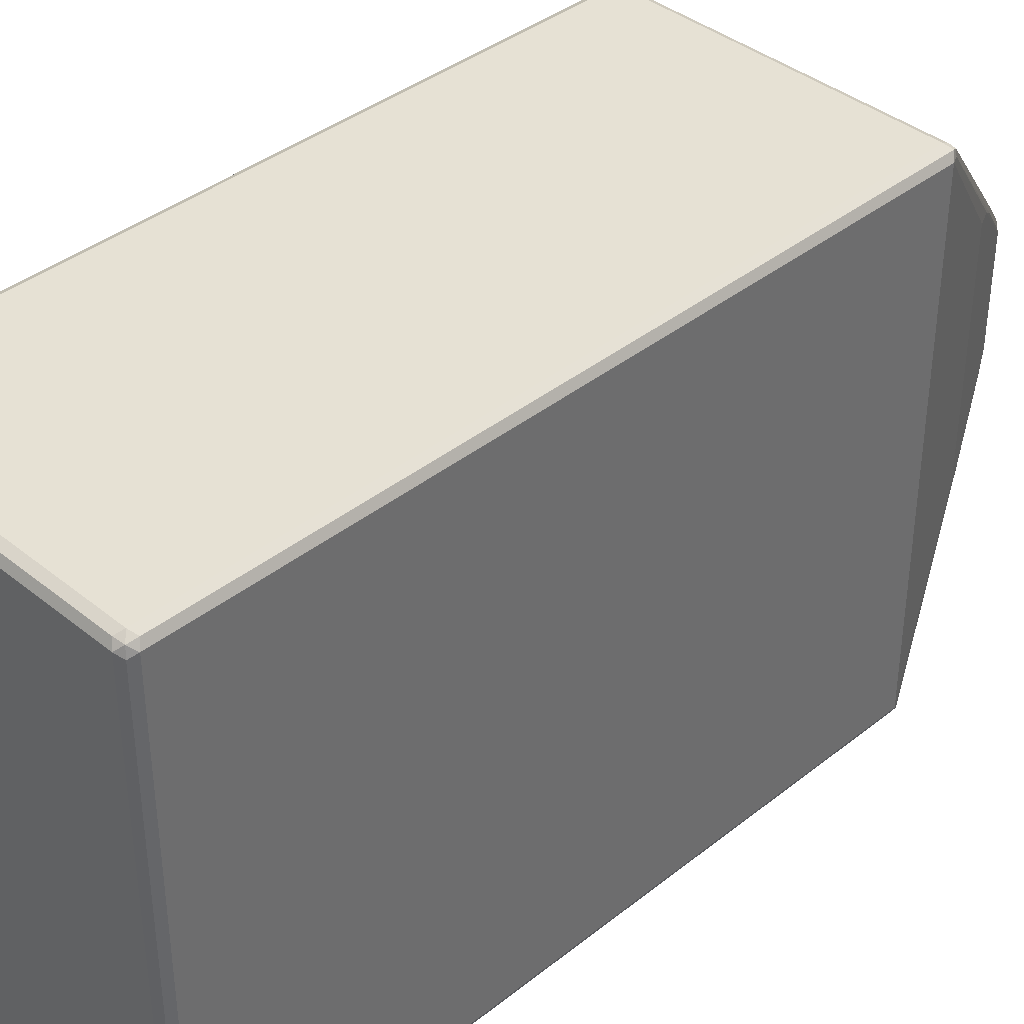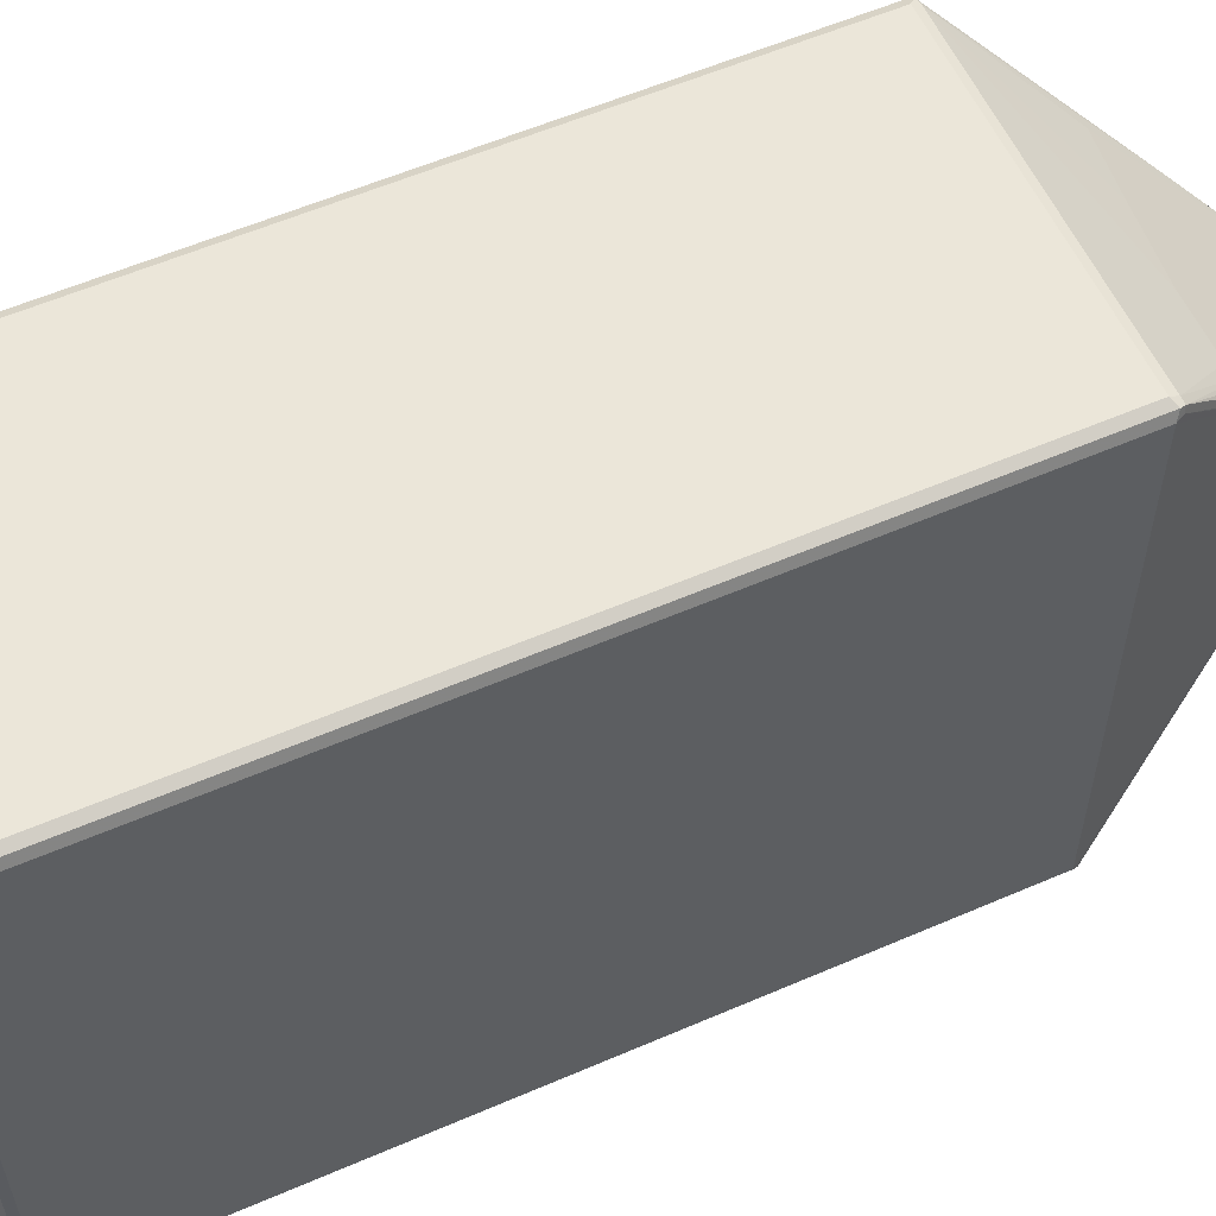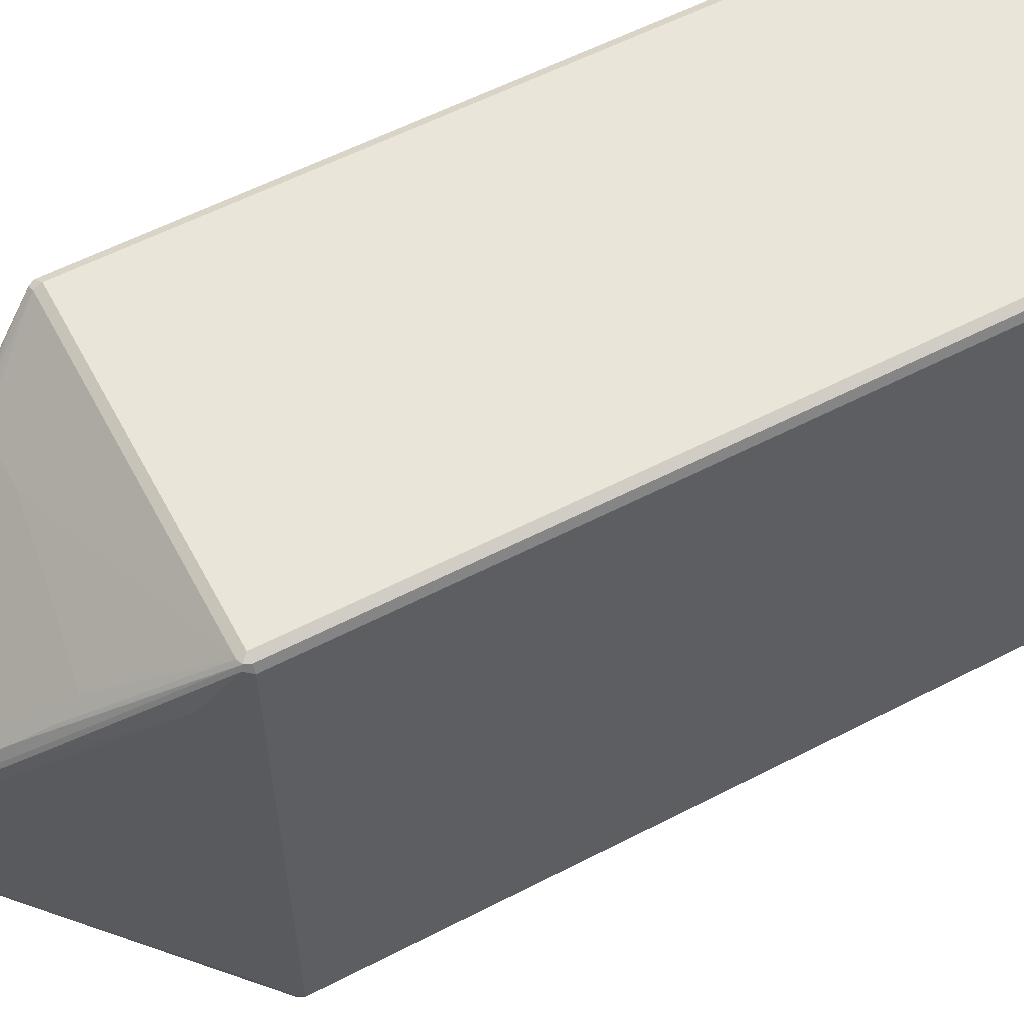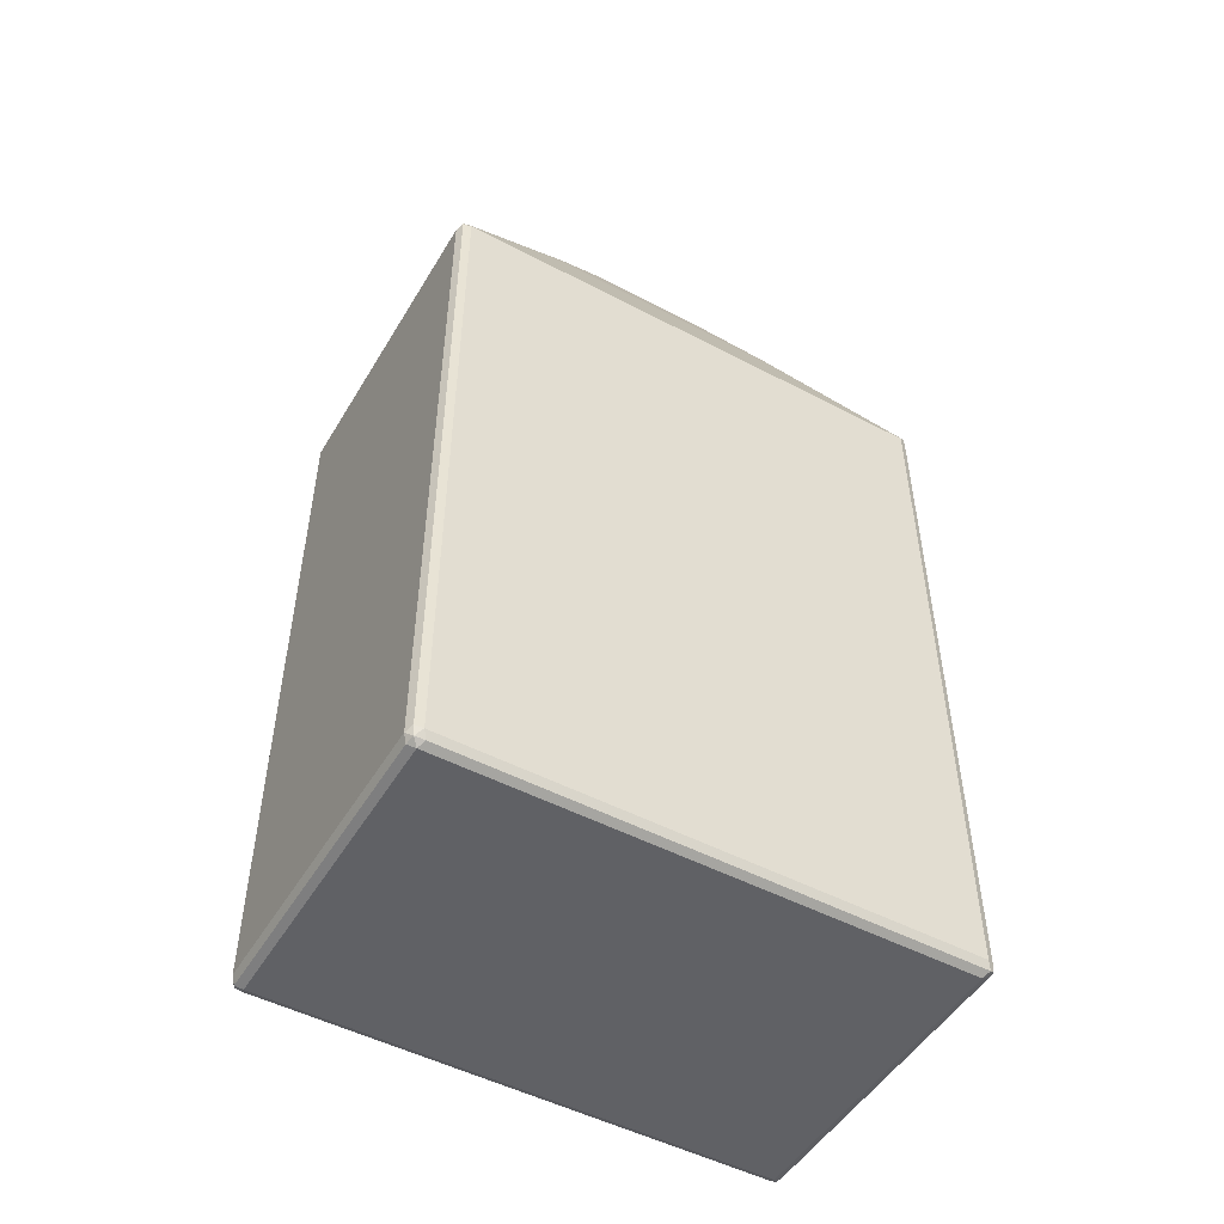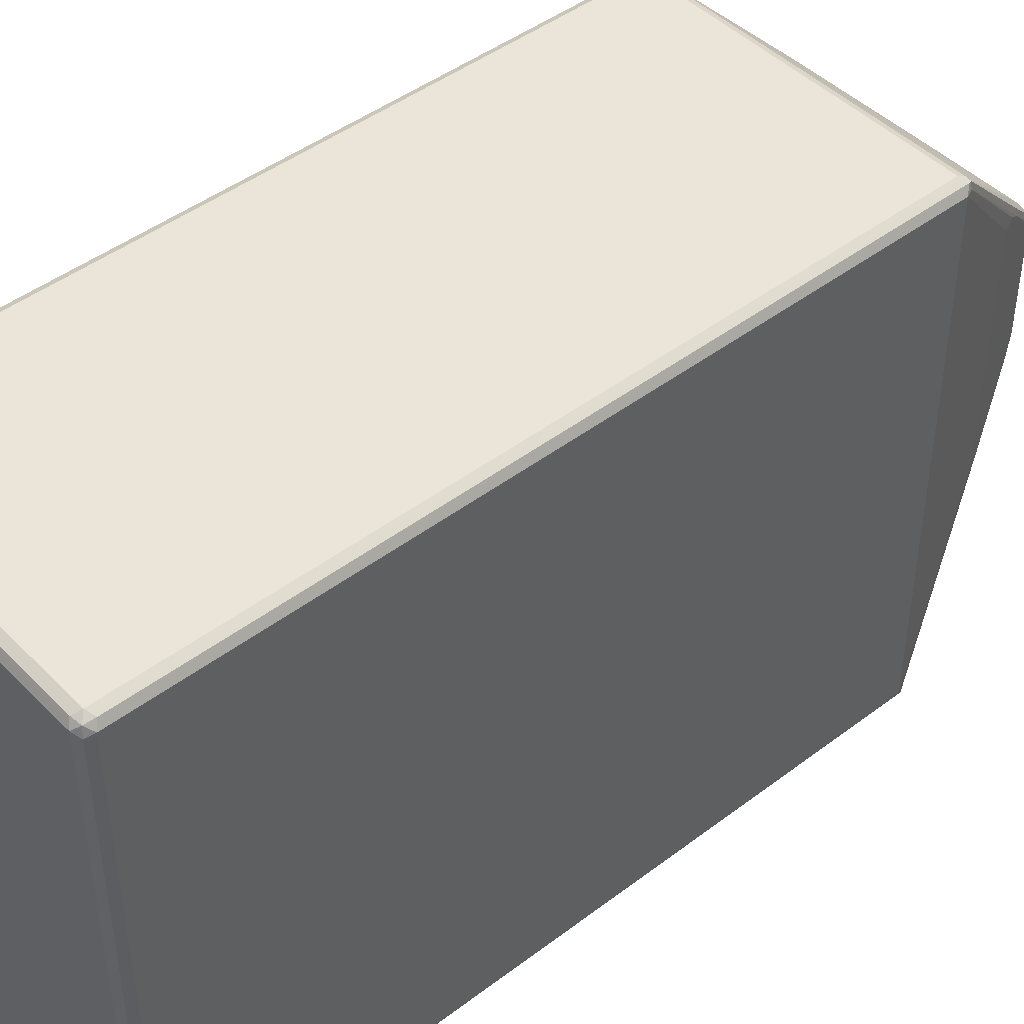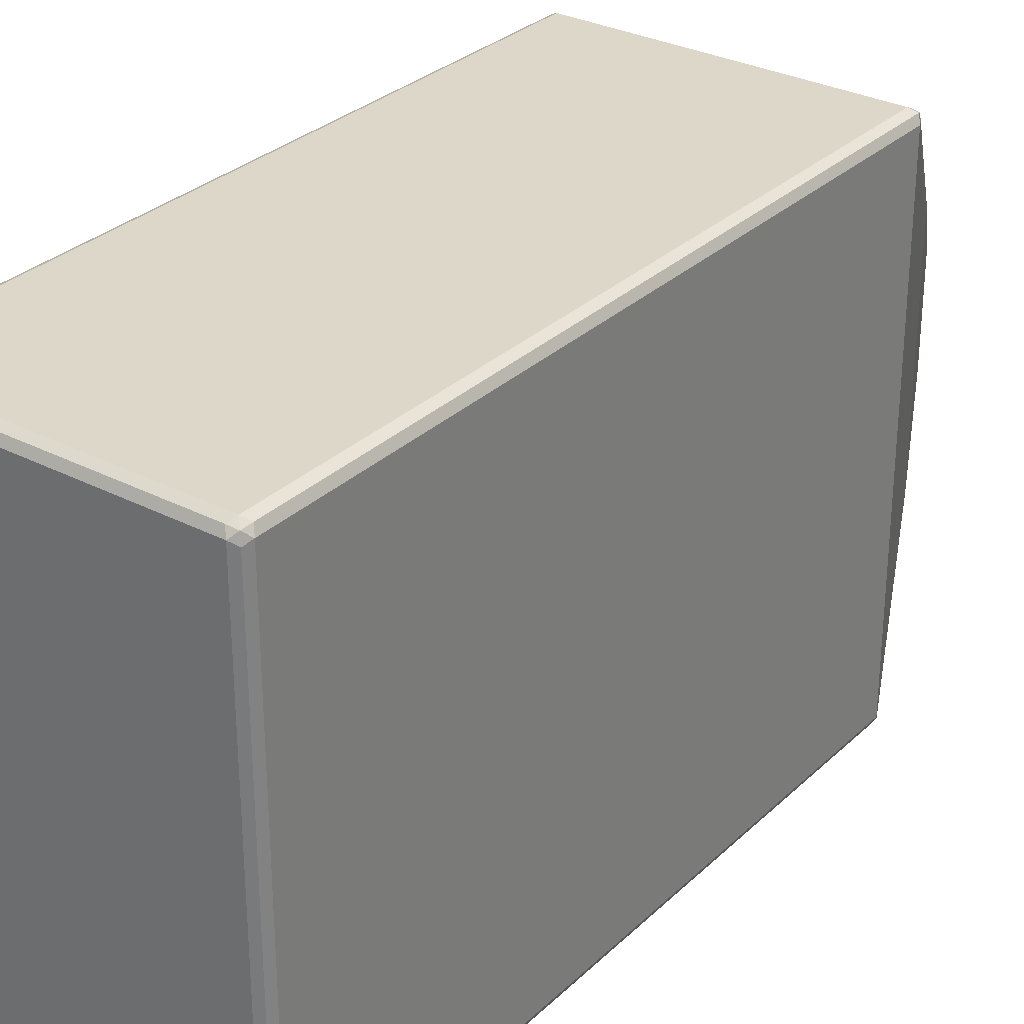
<metadata>
{"format":"obj","ext":"obj","renderer":"f3d","projection":"perspective","resolution":1024,"background":"white","views":[{"elev":39.0,"azim":-134.7,"up":"+Y"},{"elev":57.5,"azim":-114.2,"up":"+Y"},{"elev":58.6,"azim":62.0,"up":"+Y"},{"elev":-50.0,"azim":-120.0,"up":"+Z"},{"elev":45.5,"azim":-131.1,"up":"+Y"},{"elev":30.3,"azim":-143.1,"up":"+Y"}]}
</metadata>
<code>
v 0.2559 -0.4388 0.3656
v 0.2681 -0.4327 0.3595
v 0.2651 -0.4296 0.3748
v 0.2498 -0.4327 0.3778
v -0.2559 -0.4388 0.3656
v 0.2559 -0.4388 -0.8226
v 0.2742 -0.4205 0.3656
v 0.2681 -0.4327 -0.8288
v 0.2681 -0.4144 0.3778
v 0.1341 -0.1889 0.6094
v 0.07484 -0.1114 0.7013
v 0.07919 -0.134 0.6825
v -0.262 -0.4327 0.3778
v 0.0975 -0.1706 0.6459
v 0.1158 -0.2072 0.6094
v 0.1341 -0.2437 0.5729
v -0.2681 -0.4327 0.3656
v -0.2559 -0.4388 -0.8226
v 0.2559 -0.4327 -0.8348
v 0.2742 0.4205 0.3656
v 0.2437 -0.3534 0.4266
v 0.2742 -0.4205 -0.8226
v 0.2651 -0.4296 -0.8363
v 0.2681 -0.4205 -0.8348
v 0.07919 -0.09698 0.7013
v 0.0604 -0.1157 0.7013
v -0.2696 -0.4296 0.3748
v -0.1401 -0.2437 0.5729
v -0.1401 -0.2254 0.5911
v -0.1036 -0.134 0.6825
v -0.1158 -0.1218 0.6887
v -0.2742 -0.4205 0.3656
v -0.2681 -0.4327 -0.8226
v -0.2651 -0.4342 -0.8318
v -0.2559 -0.4327 -0.8348
v 0.2559 -0.4205 -0.841
v 0.2681 0.4327 0.3656
v 0.2681 0.4266 0.3778
v 0.2437 0.3412 0.4266
v 0.2742 0.4205 -0.8226
v 0.2681 0.4205 -0.8348
v 0.07919 0.08573 0.7013
v -0.0858 -0.1157 0.7013
v -0.1234 -0.1188 0.6855
v -0.1706 -0.2011 0.5911
v -0.1782 -0.2102 0.5759
v -0.1031 -0.1112 0.7013
v -0.1079 -0.1092 0.7013
v -0.1828 -0.2011 0.5667
v -0.2742 0.4205 0.3656
v -0.2742 -0.4205 -0.8226
v -0.2681 -0.4266 -0.8348
v -0.2559 -0.4205 -0.841
v 0.2559 0.4205 -0.841
v 0.2559 0.4388 0.3656
v 0.2651 0.4342 0.3748
v 0.2681 0.4327 -0.8226
v 0.1371 0.2148 0.5941
v 0.1401 0.2072 0.5972
v 0.1341 0.1767 0.6094
v 0.2696 0.4296 -0.8318
v 0.08531 0.1157 0.6887
v 0.07474 0.1032 0.7013
v -0.1154 -0.09243 0.7013
v -0.1158 -0.09088 0.7013
v -0.1158 0.09183 0.7013
v -0.1828 0.2011 0.5667
v -0.1706 0.2011 0.5911
v -0.2681 0.4205 0.3778
v -0.2651 0.4296 0.3793
v -0.2681 0.4327 0.3716
v -0.2742 0.4205 -0.8226
v -0.2681 0.4144 -0.8348
v -0.2559 0.4205 -0.841
v 0.262 0.4327 -0.8348
v -0.2559 0.4388 0.3656
v 0.2559 0.4327 0.3778
v 0.2559 0.4388 -0.8226
v 0.1462 0.262 0.5544
v 0.1279 0.2254 0.5911
v 0.07259 0.1079 0.7013
v -0.1099 0.1099 0.7013
v -0.1188 0.1188 0.6902
v -0.1219 0.1097 0.6887
v -0.1584 0.1828 0.6154
v -0.2559 0.4327 0.3778
v -0.1554 0.1919 0.6169
v -0.1462 0.1828 0.6284
v -0.1462 0.2072 0.6094
v -0.1828 0.2986 0.5179
v -0.2681 0.4327 -0.8166
v -0.2651 0.4296 -0.8318
v -0.2498 0.4327 -0.8348
v -0.2559 0.4388 -0.8226
v -0.09138 0.3351 0.4814
v 0.03656 0.3169 0.4996
v 0.1462 0.2986 0.5179
v 0.05433 0.1157 0.7013
v 0.07312 0.134 0.6825
v 0.05584 0.1154 0.7013
v -0.09186 0.1157 0.7013
v -0.1097 0.134 0.6825
v -0.1828 0.3169 0.4996
v -0.1828 0.3351 0.4814
f 54 93 75
f 54 74 93
f 54 75 61
f 50 91 72
f 52 73 74
f 50 71 91
f 51 72 73
f 55 76 86
f 52 74 53
f 51 73 52
f 56 80 58
f 55 77 56
f 55 78 94
f 55 94 76
f 56 77 79
f 56 79 80
f 57 61 75
f 58 81 59
f 50 70 71
f 57 75 78
f 58 80 81
f 55 86 77
f 50 69 70
f 38 59 39
f 50 67 68
f 37 56 38
f 59 81 62
f 37 55 56
f 37 57 78
f 37 78 55
f 38 56 58
f 38 58 59
f 39 59 60
f 39 60 42
f 40 41 61
f 50 68 69
f 40 61 57
f 42 60 59
f 42 59 62
f 42 62 63
f 44 48 64
f 44 64 65
f 44 65 45
f 45 65 46
f 46 65 66
f 46 66 67
f 46 67 49
f 41 54 61
f 62 81 63
f 86 90 103
f 66 83 84
f 79 98 80
f 80 98 99
f 80 99 81
f 81 99 100
f 82 101 102
f 82 102 89
f 82 89 88
f 82 88 83
f 83 88 87
f 83 87 85
f 79 97 98
f 83 85 84
f 89 102 101
f 89 101 90
f 90 101 103
f 91 94 92
f 92 94 93
f 95 104 103
f 95 103 96
f 96 103 101
f 36 74 54
f 96 101 98
f 86 103 104
f 66 82 83
f 77 104 95
f 77 97 79
f 66 84 85
f 66 85 68
f 66 68 67
f 68 85 69
f 69 85 87
f 69 87 70
f 70 86 71
f 70 87 88
f 70 88 89
f 70 89 90
f 77 86 104
f 70 90 86
f 71 76 94
f 71 94 91
f 72 91 92
f 72 92 73
f 73 92 74
f 74 92 93
f 75 93 94
f 75 94 78
f 77 95 96
f 77 96 97
f 71 86 76
f 36 53 74
f 4 16 28
f 34 52 53
f 6 19 8
f 7 20 39
f 7 39 21
f 7 21 9
f 7 22 40
f 7 40 20
f 8 19 23
f 8 23 24
f 8 24 22
f 9 21 10
f 10 25 11
f 10 21 25
f 11 25 42
f 11 42 63
f 11 63 81
f 11 81 100
f 11 100 98
f 11 98 101
f 11 101 82
f 11 82 66
f 11 66 65
f 6 35 19
f 6 18 35
f 5 33 18
f 5 17 33
f 96 98 97
f 1 2 3
f 1 3 4
f 1 4 13
f 1 13 5
f 1 5 18
f 1 18 6
f 1 6 8
f 1 8 2
f 2 7 3
f 11 65 64
f 2 8 22
f 3 7 9
f 3 9 10
f 3 10 11
f 3 11 12
f 3 12 4
f 4 12 14
f 4 14 15
f 4 15 16
f 4 28 13
f 5 13 17
f 2 22 7
f 11 64 48
f 11 48 47
f 11 47 43
f 22 24 41
f 22 41 40
f 23 36 24
f 24 36 54
f 24 54 41
f 27 31 44
f 27 44 45
f 27 45 46
f 27 46 32
f 28 43 29
f 21 42 25
f 29 43 30
f 30 47 31
f 31 47 48
f 31 48 44
f 32 46 49
f 32 49 67
f 32 67 50
f 32 50 72
f 32 72 51
f 33 51 52
f 33 52 34
f 30 43 47
f 34 53 35
f 21 39 42
f 20 40 57
f 11 43 26
f 11 26 12
f 12 26 14
f 13 27 17
f 13 28 29
f 13 29 30
f 13 30 31
f 13 31 27
f 14 26 15
f 15 26 16
f 20 57 37
f 16 26 43
f 17 27 32
f 17 32 51
f 17 51 33
f 18 33 34
f 18 34 35
f 19 35 53
f 19 53 36
f 19 36 23
f 20 37 38
f 20 38 39
f 16 43 28
f 98 100 99

</code>
